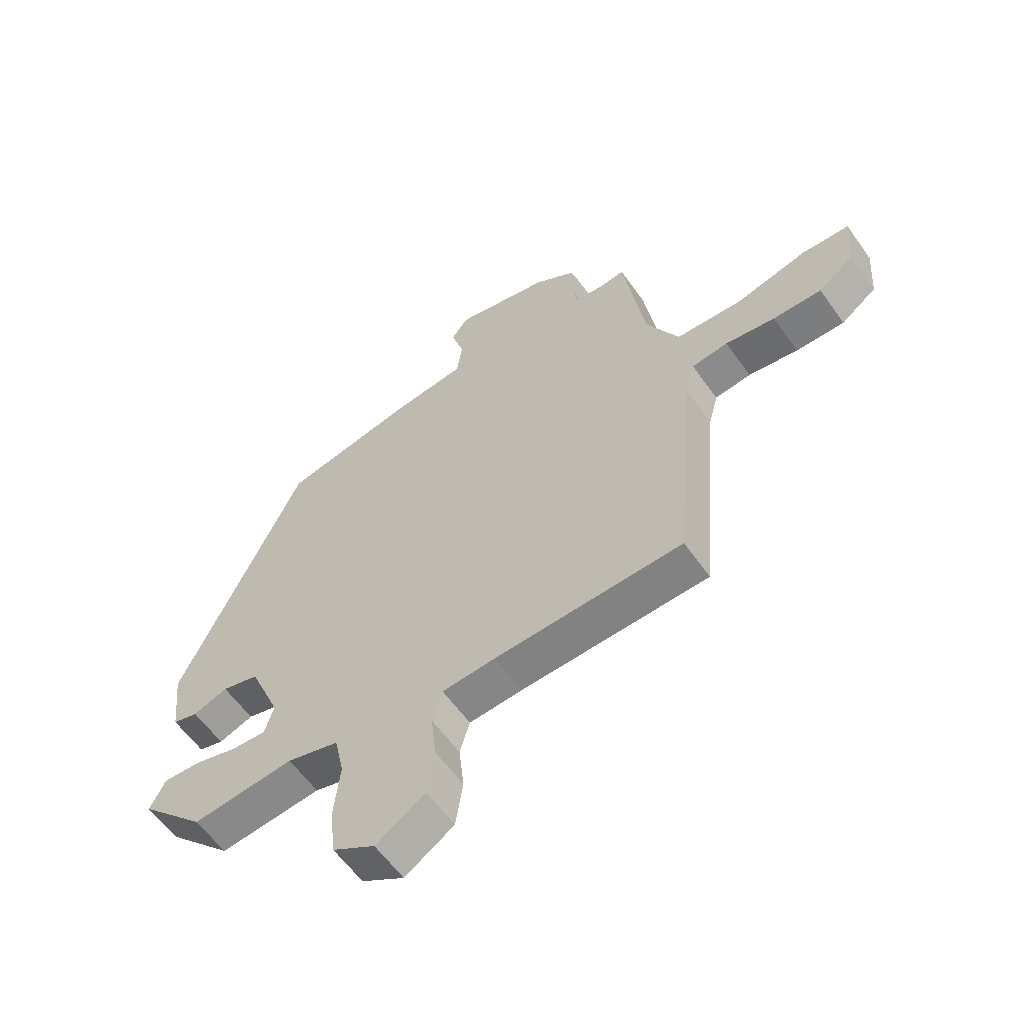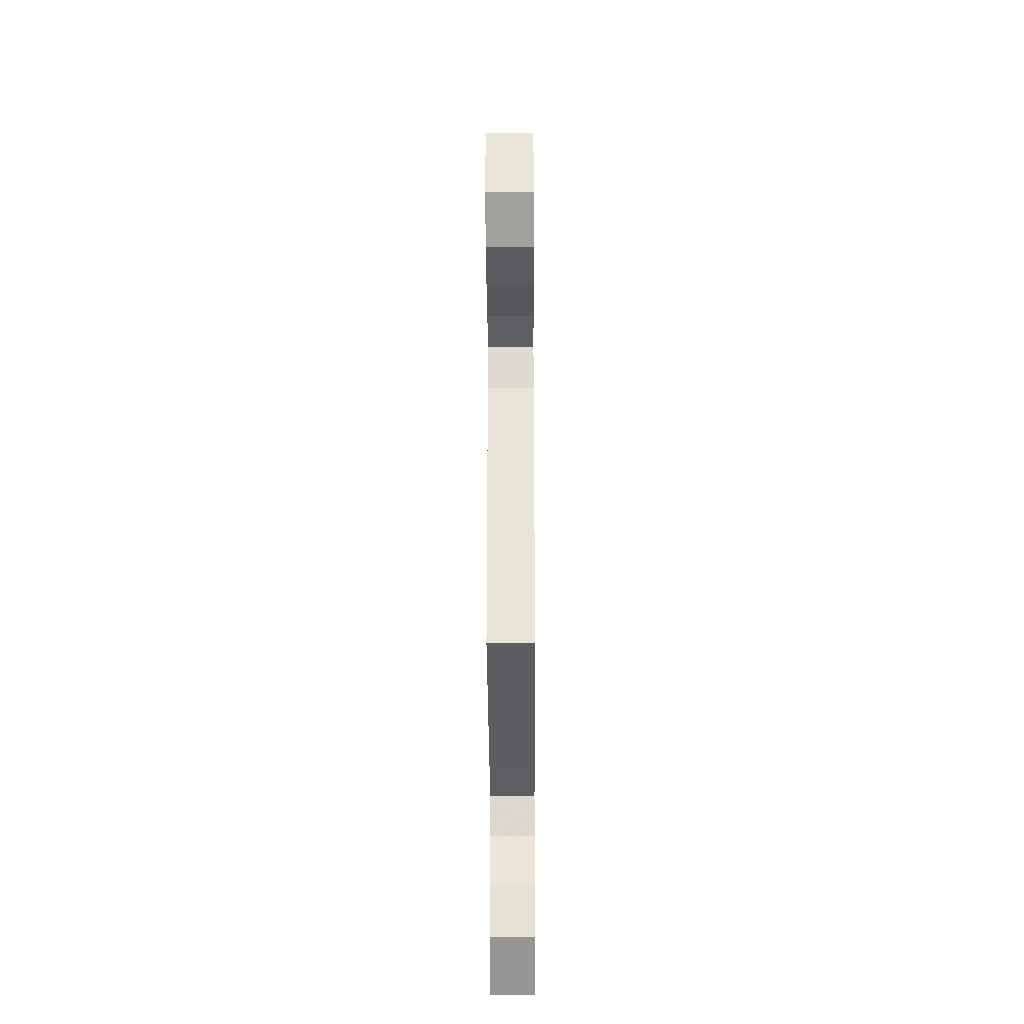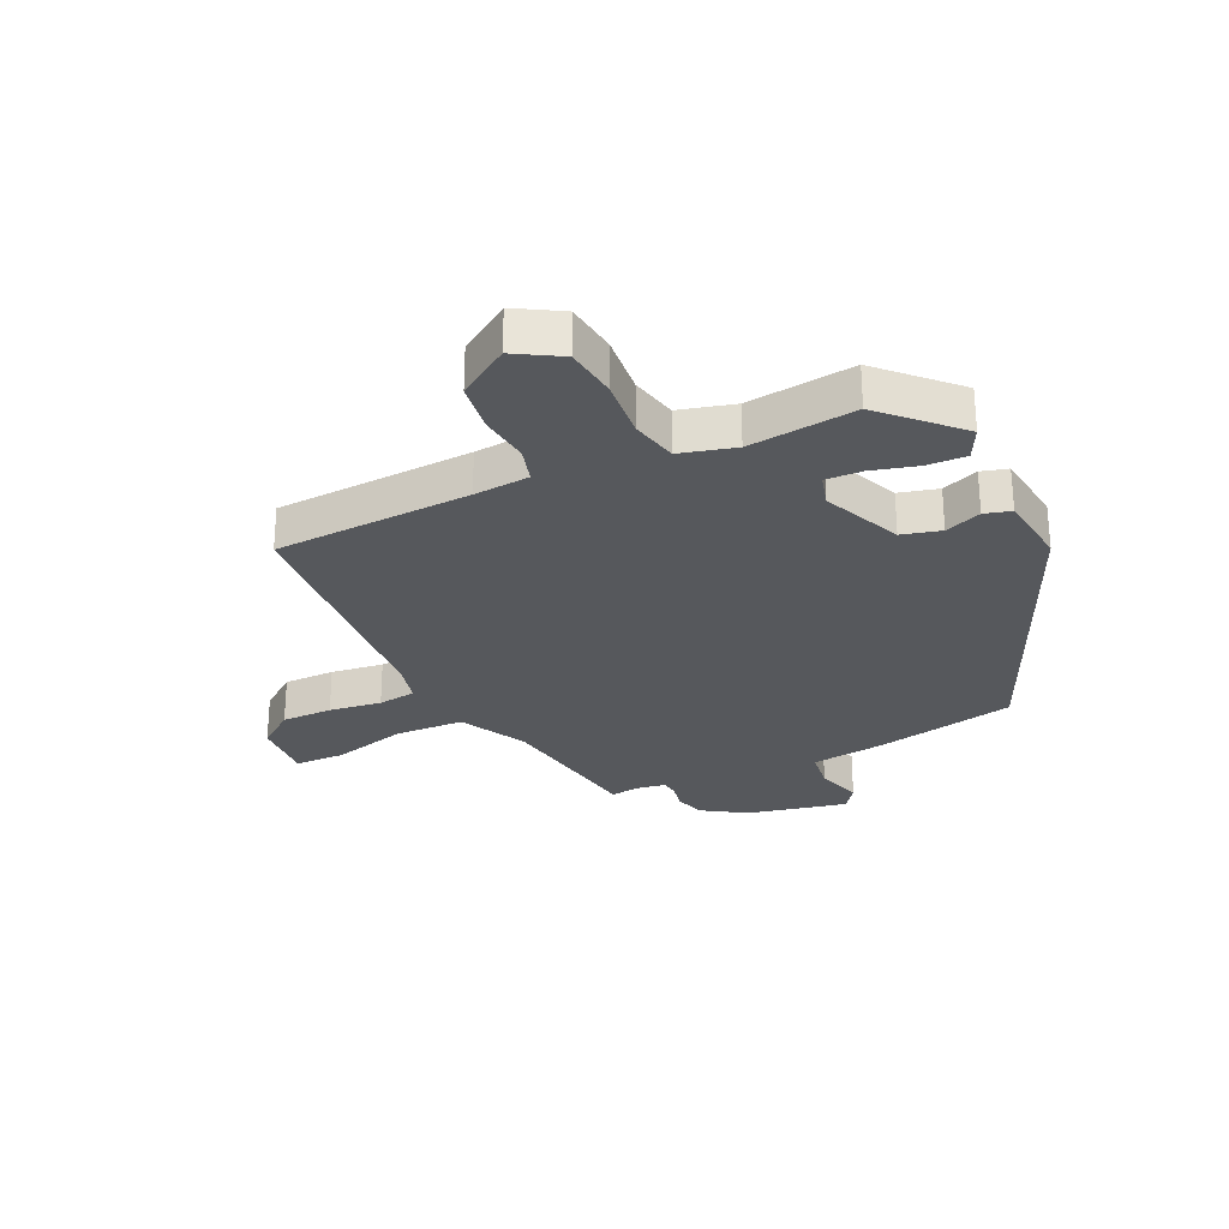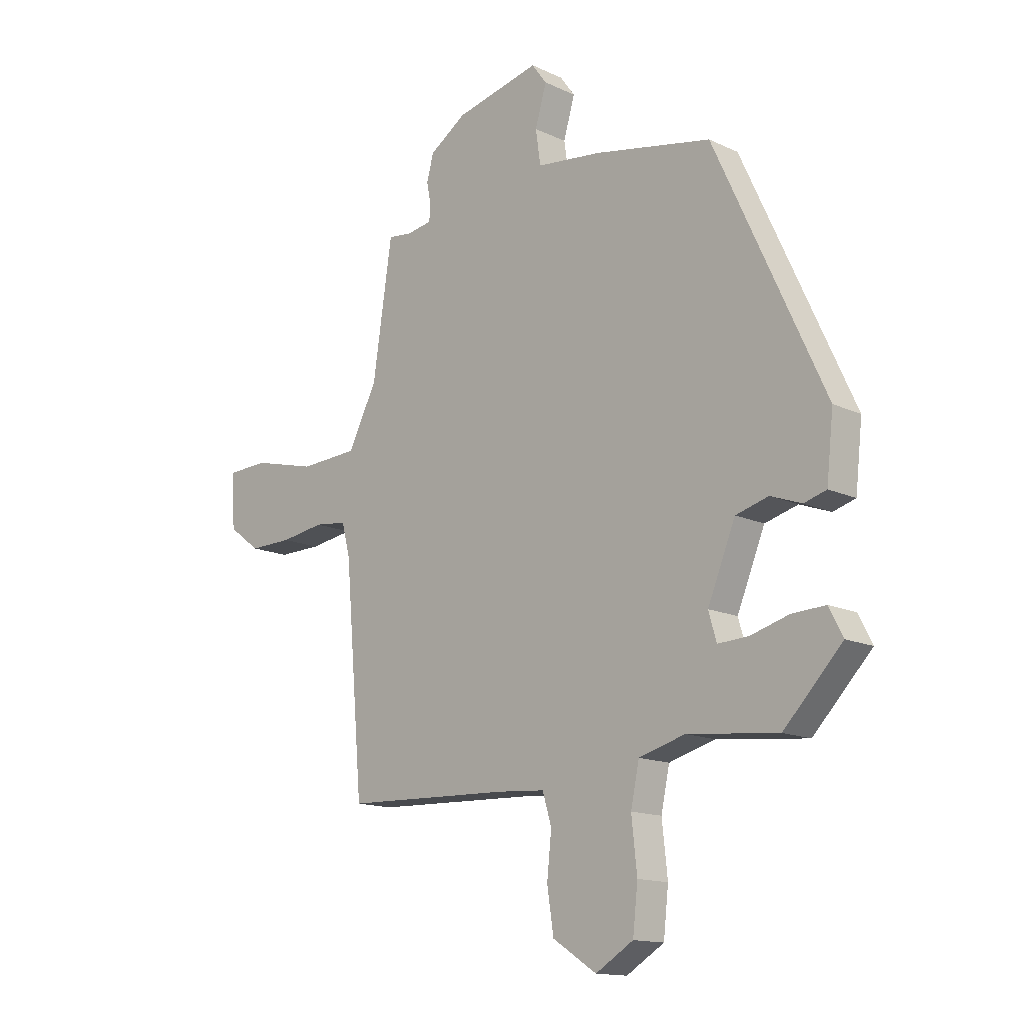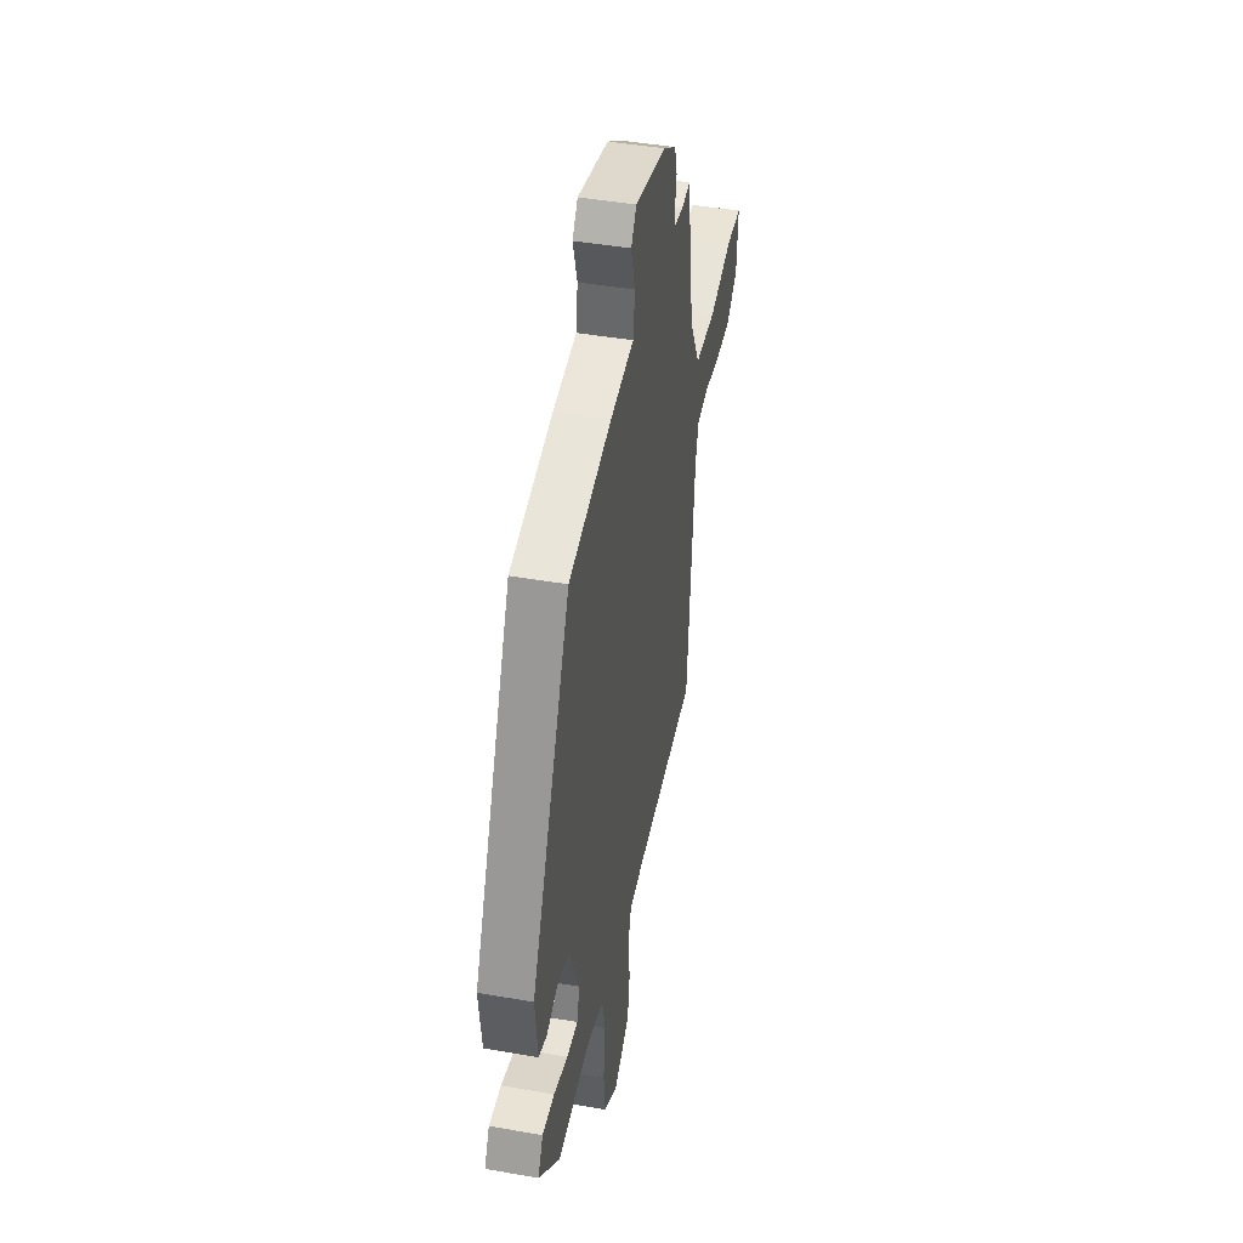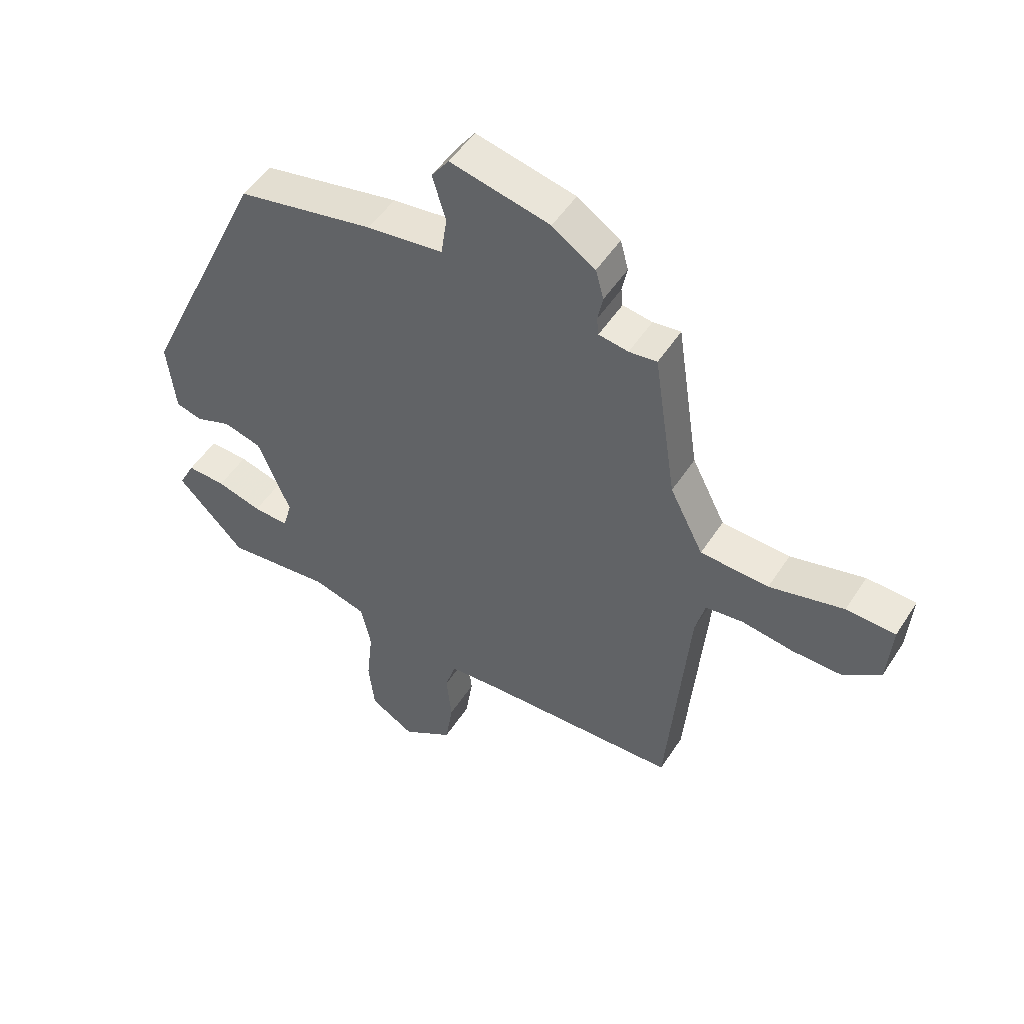
<metadata>
{"format":"obj","ext":"obj","renderer":"f3d","projection":"perspective","resolution":1024,"background":"white","views":[{"elev":-59.4,"azim":35.1,"up":"+Z"},{"elev":-34.7,"azim":90.3,"up":"+Z"},{"elev":-27.9,"azim":-154.1,"up":"+Y"},{"elev":-14.4,"azim":-135.5,"up":"+Z"},{"elev":44.3,"azim":-78.4,"up":"+Z"},{"elev":50.5,"azim":31.8,"up":"+Z"}]}
</metadata>
<code>
v 0.481 0.07 -0.509
v 0.145 0.07 -0.521
v 0.05 0.07 -0.528
v 0.032 0.07 -0.588
v 0.041 0.07 -0.674
v 0.028 0.07 -0.759
v -0.06 0.07 -0.816
v -0.136 0.07 -0.77
v -0.146 0.07 -0.68
v -0.135 0.07 -0.578
v -0.152 0.07 -0.498
v -0.245 0.07 -0.472
v -0.427 0.07 -0.491
v -0.544 0.07 -0.37
v -0.516 0.07 -0.316
v -0.449 0.07 -0.319
v -0.371 0.07 -0.341
v -0.31 0.07 -0.344
v -0.294 0.07 -0.289
v -0.35 0.07 -0.154
v -0.416 0.07 -0.136
v -0.478 0.07 -0.159
v -0.523 0.07 -0.146
v -0.537 0.07 -0.02
v -0.316 0.07 0.461
v -0.08 0.07 0.508
v 0.051 0.07 0.524
v 0.061 0.07 0.593
v 0.038 0.07 0.671
v 0.068 0.07 0.712
v 0.239 0.07 0.673
v 0.313 0.07 0.624
v 0.327 0.07 0.573
v 0.318 0.07 0.528
v 0.321 0.07 0.497
v 0.372 0.07 0.489
v 0.42 0.07 0.495
v 0.459 0.07 0.233
v 0.517 0.07 0.119
v 0.635 0.07 0.113
v 0.763 0.07 0.145
v 0.848 0.07 0.142
v 0.84 0.07 0.033
v 0.776 0.07 -0.015
v 0.689 0.07 -0.014
v 0.6 0.07 -0.001
v 0.535 0.07 -0.009
v 0.518 0.07 -0.075
v 0.481 0 -0.509
v 0.145 0 -0.521
v 0.05 0 -0.528
v 0.032 0 -0.588
v 0.041 0 -0.674
v 0.028 0 -0.759
v -0.06 0 -0.816
v -0.136 0 -0.77
v -0.146 0 -0.68
v -0.135 0 -0.578
v -0.152 0 -0.498
v -0.245 0 -0.472
v -0.427 0 -0.491
v -0.544 0 -0.37
v -0.516 0 -0.316
v -0.449 0 -0.319
v -0.371 0 -0.341
v -0.31 0 -0.344
v -0.294 0 -0.289
v -0.35 0 -0.154
v -0.416 0 -0.136
v -0.478 0 -0.159
v -0.523 0 -0.146
v -0.537 0 -0.02
v -0.316 0 0.461
v -0.08 0 0.508
v 0.051 0 0.524
v 0.061 0 0.593
v 0.038 0 0.671
v 0.068 0 0.712
v 0.239 0 0.673
v 0.313 0 0.624
v 0.327 0 0.573
v 0.318 0 0.528
v 0.321 0 0.497
v 0.372 0 0.489
v 0.42 0 0.495
v 0.459 0 0.233
v 0.517 0 0.119
v 0.635 0 0.113
v 0.763 0 0.145
v 0.848 0 0.142
v 0.84 0 0.033
v 0.776 0 -0.015
v 0.689 0 -0.014
v 0.6 0 -0.001
v 0.535 0 -0.009
v 0.518 0 -0.075
f 43 44 45 46
f 43 46 47
f 40 41 42 43
f 39 40 43 47
f 38 39 47 48
f 36 37 38
f 35 36 38 48
f 31 32 33 34
f 31 34 35
f 28 29 30 31
f 27 28 31 35
f 21 22 23 24
f 20 21 24 25
f 19 20 25 26
f 14 15 16 17
f 12 13 14 17
f 11 12 17 18
f 7 8 9 10
f 7 10 11
f 4 5 6 7
f 3 4 7 11
f 2 3 11 18
f 19 26 27 35
f 18 19 35 48
f 1 2 18 48
f 94 93 92 91
f 95 94 91
f 91 90 89 88
f 95 91 88 87
f 96 95 87 86
f 86 85 84
f 96 86 84 83
f 82 81 80 79
f 83 82 79
f 79 78 77 76
f 83 79 76 75
f 72 71 70 69
f 73 72 69 68
f 74 73 68 67
f 65 64 63 62
f 65 62 61 60
f 66 65 60 59
f 58 57 56 55
f 59 58 55
f 55 54 53 52
f 59 55 52 51
f 66 59 51 50
f 83 75 74 67
f 96 83 67 66
f 96 66 50 49
f 1 49 50 2
f 2 50 51 3
f 3 51 52 4
f 4 52 53 5
f 5 53 54 6
f 6 54 55 7
f 7 55 56 8
f 8 56 57 9
f 9 57 58 10
f 10 58 59 11
f 11 59 60 12
f 12 60 61 13
f 13 61 62 14
f 14 62 63 15
f 15 63 64 16
f 16 64 65 17
f 17 65 66 18
f 18 66 67 19
f 19 67 68 20
f 20 68 69 21
f 21 69 70 22
f 22 70 71 23
f 23 71 72 24
f 24 72 73 25
f 25 73 74 26
f 26 74 75 27
f 27 75 76 28
f 28 76 77 29
f 29 77 78 30
f 30 78 79 31
f 31 79 80 32
f 32 80 81 33
f 33 81 82 34
f 34 82 83 35
f 35 83 84 36
f 36 84 85 37
f 37 85 86 38
f 38 86 87 39
f 39 87 88 40
f 40 88 89 41
f 41 89 90 42
f 42 90 91 43
f 43 91 92 44
f 44 92 93 45
f 45 93 94 46
f 46 94 95 47
f 47 95 96 48
f 48 96 49 1

</code>
